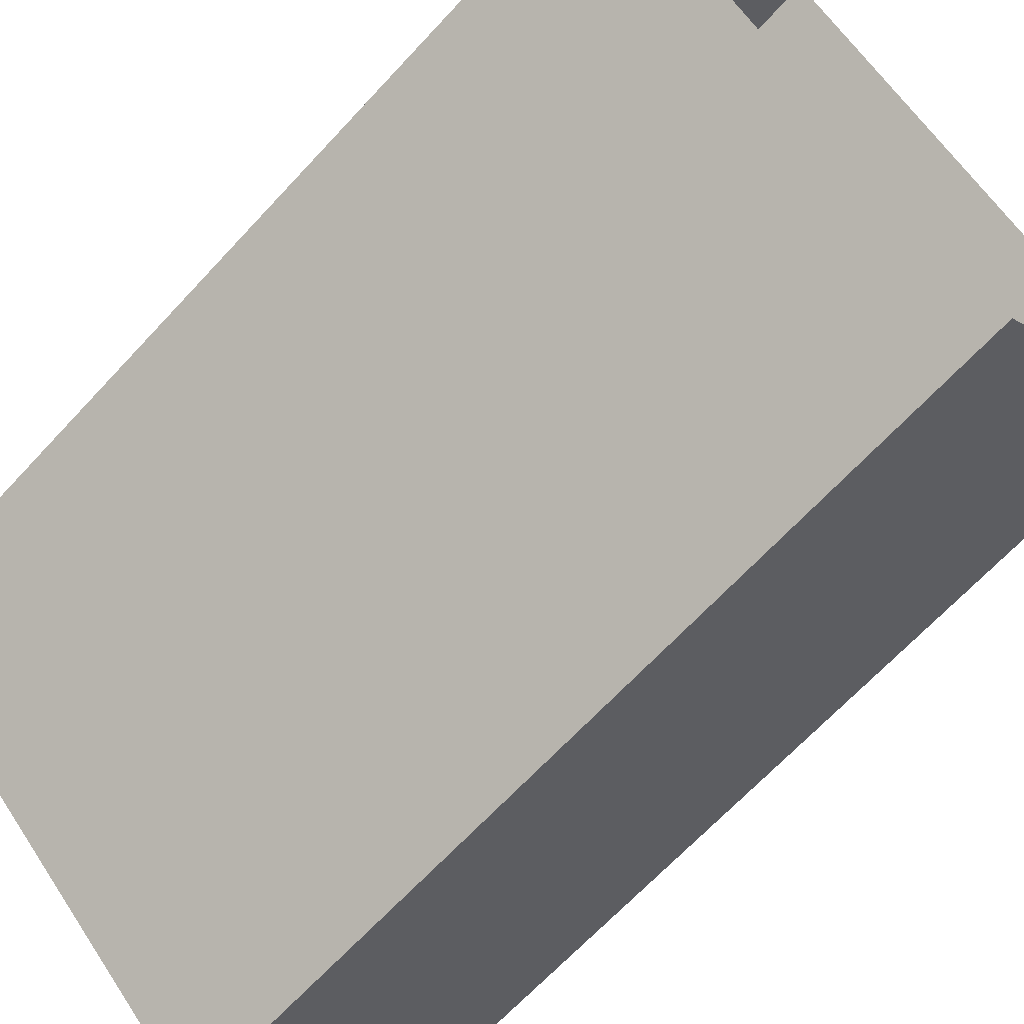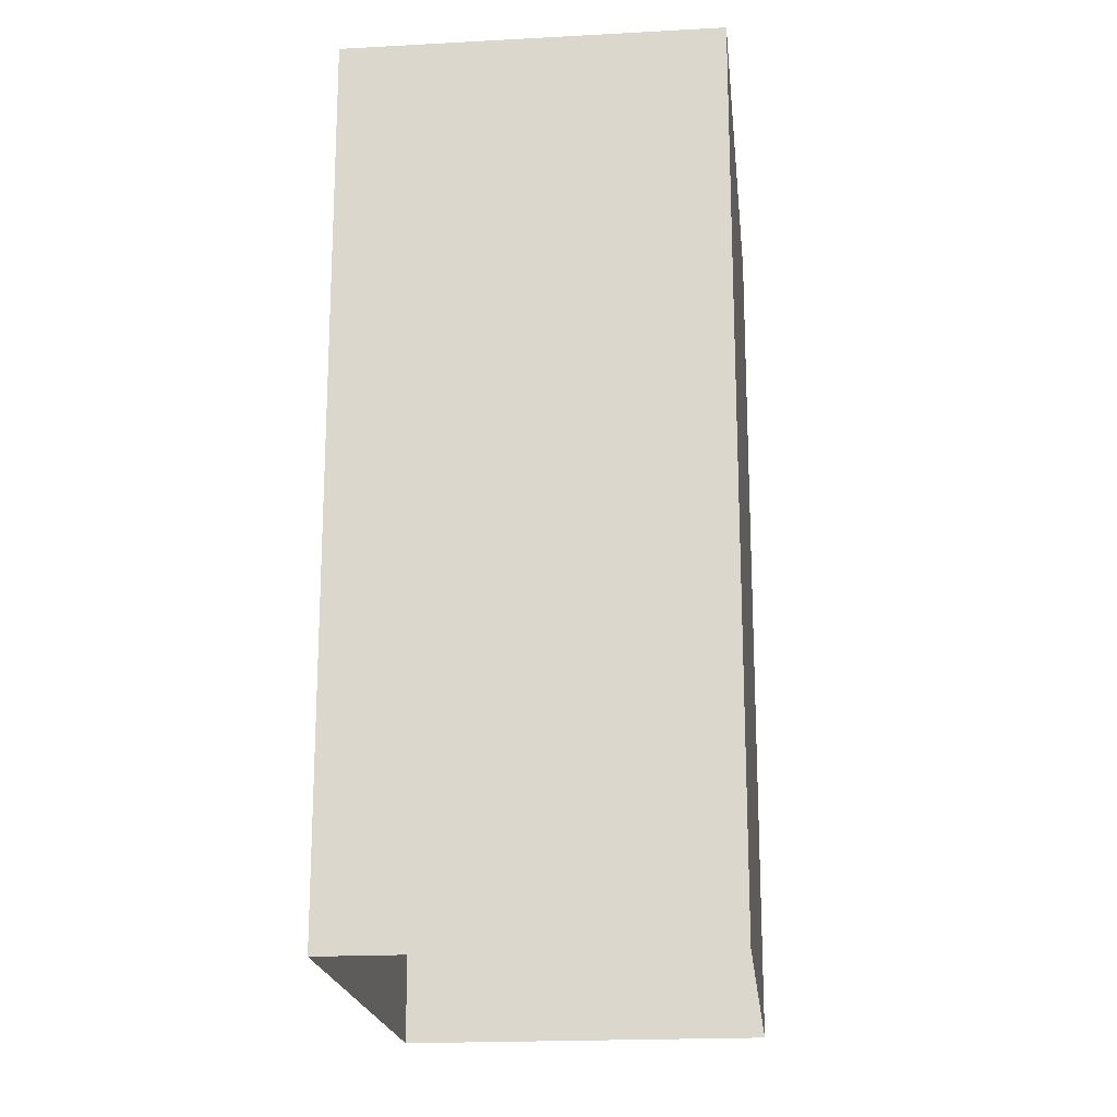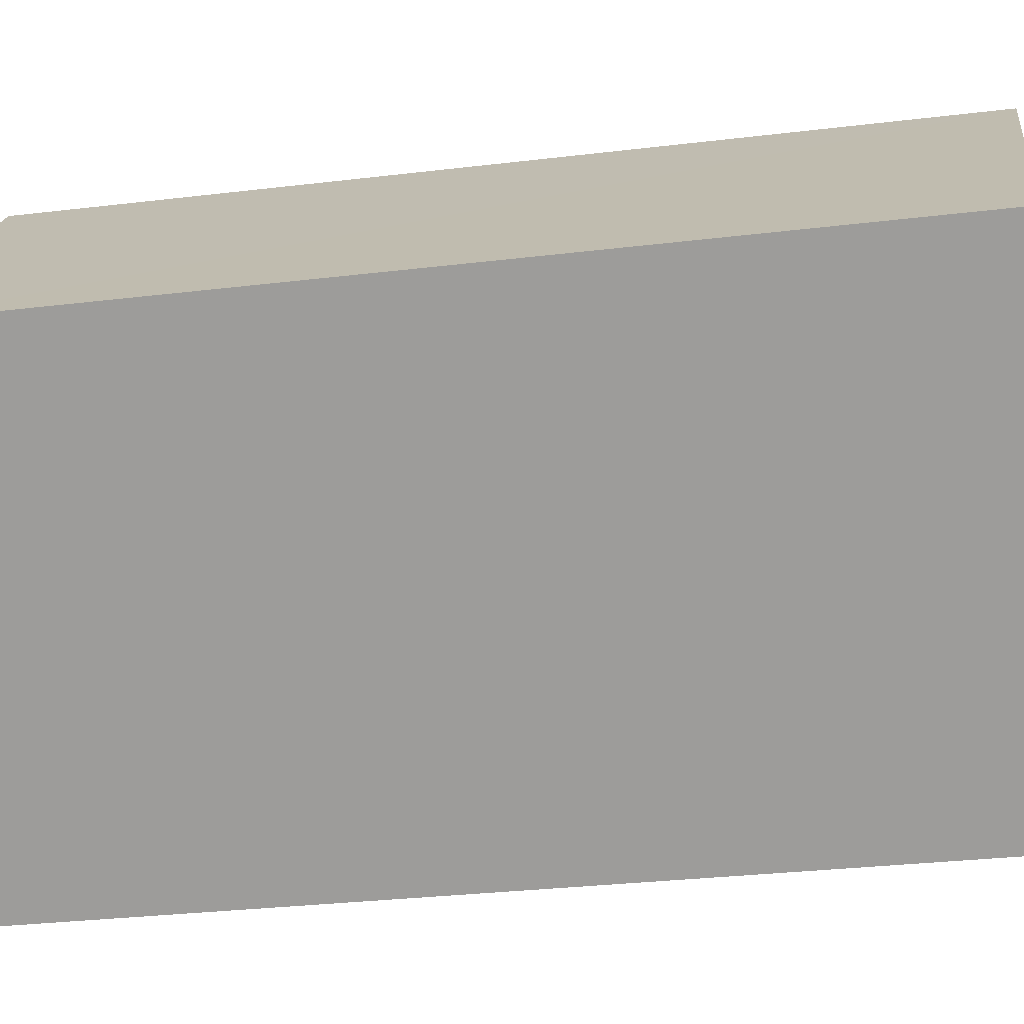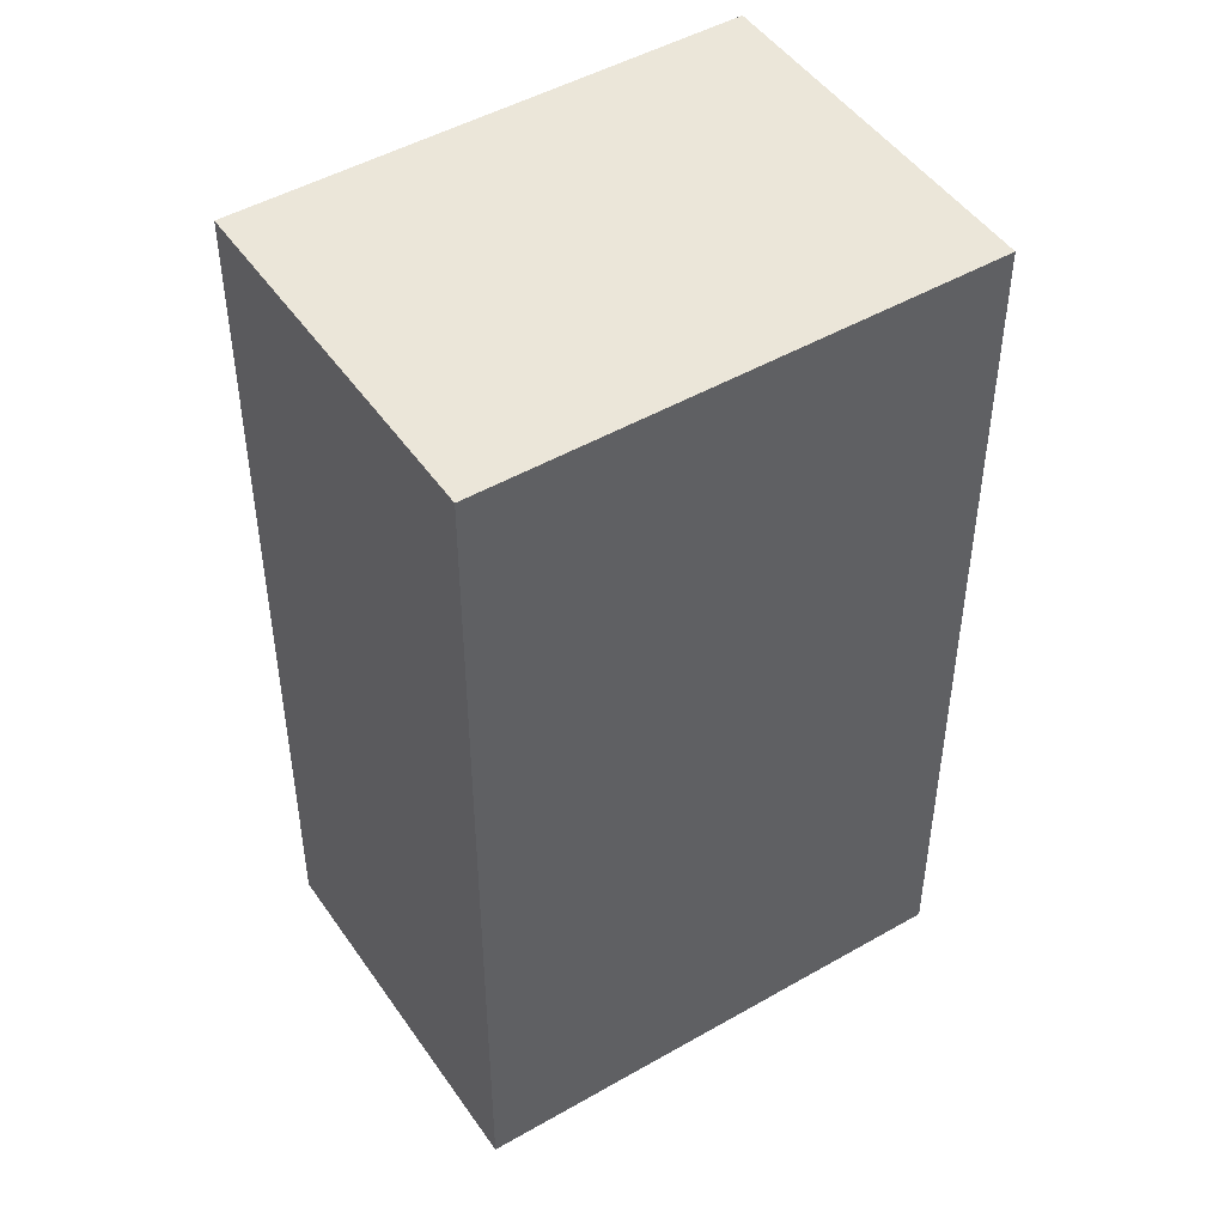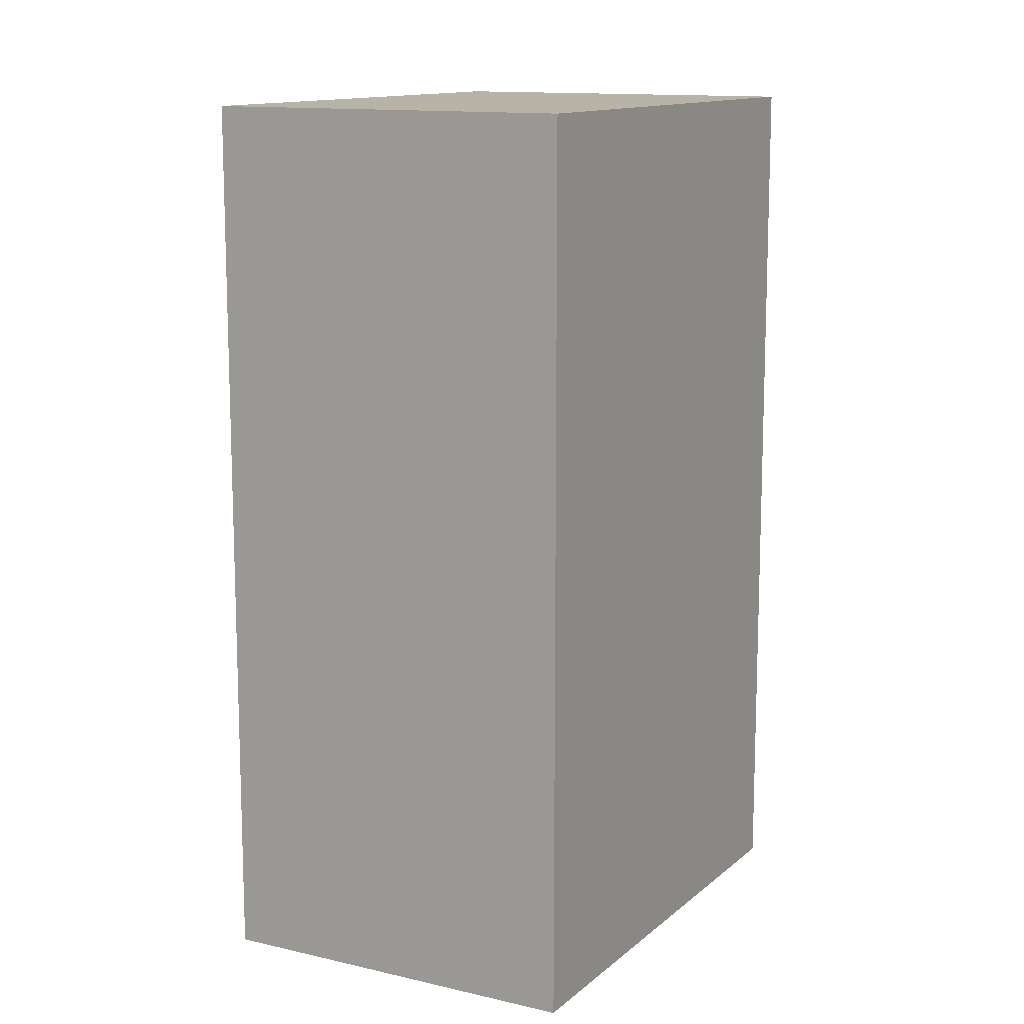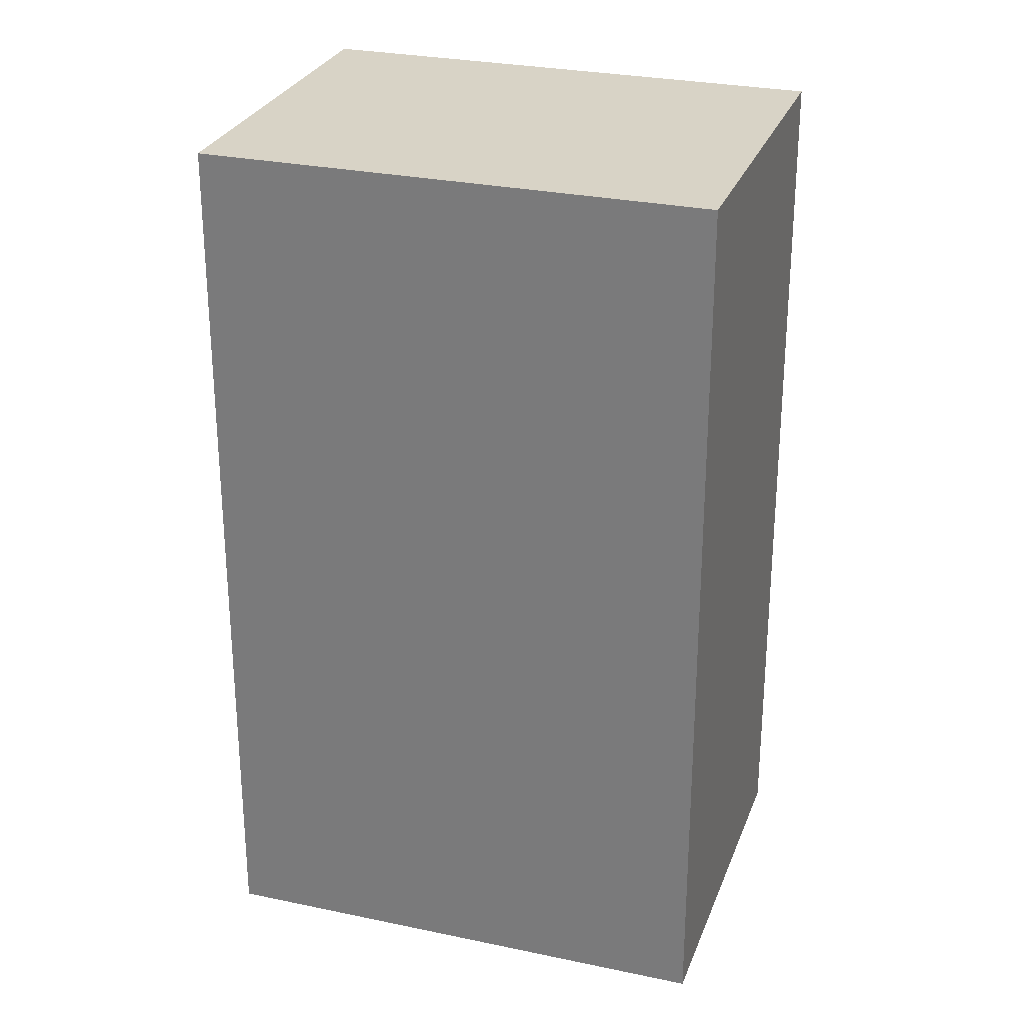
<metadata>
{"format":"obj","ext":"obj","renderer":"f3d","projection":"perspective","resolution":1024,"background":"white","views":[{"elev":-66.5,"azim":137.3,"up":"+Y"},{"elev":-19.5,"azim":138.0,"up":"+Z"},{"elev":-29.8,"azim":100.1,"up":"+Y"},{"elev":47.7,"azim":-170.8,"up":"+Z"},{"elev":12.6,"azim":-19.1,"up":"+Z"},{"elev":27.8,"azim":60.1,"up":"+Z"}]}
</metadata>
<code>
v -5535 -3.722e+04 2.644
v -5530 -3.722e+04 2.644
v -5533 -3.722e+04 2.644
v -5532 -3.722e+04 2.645
v -5530 -3.722e+04 10.52
v -5535 -3.722e+04 10.52
v -5533 -3.722e+04 10.52
v -5532 -3.722e+04 10.52
f 1 2 3
f 1 4 2
f 5 6 7
f 5 8 6
f 7 1 3
f 7 6 1
f 6 4 1
f 6 8 4
f 5 2 4
f 8 5 4
f 7 3 2
f 5 7 2

</code>
